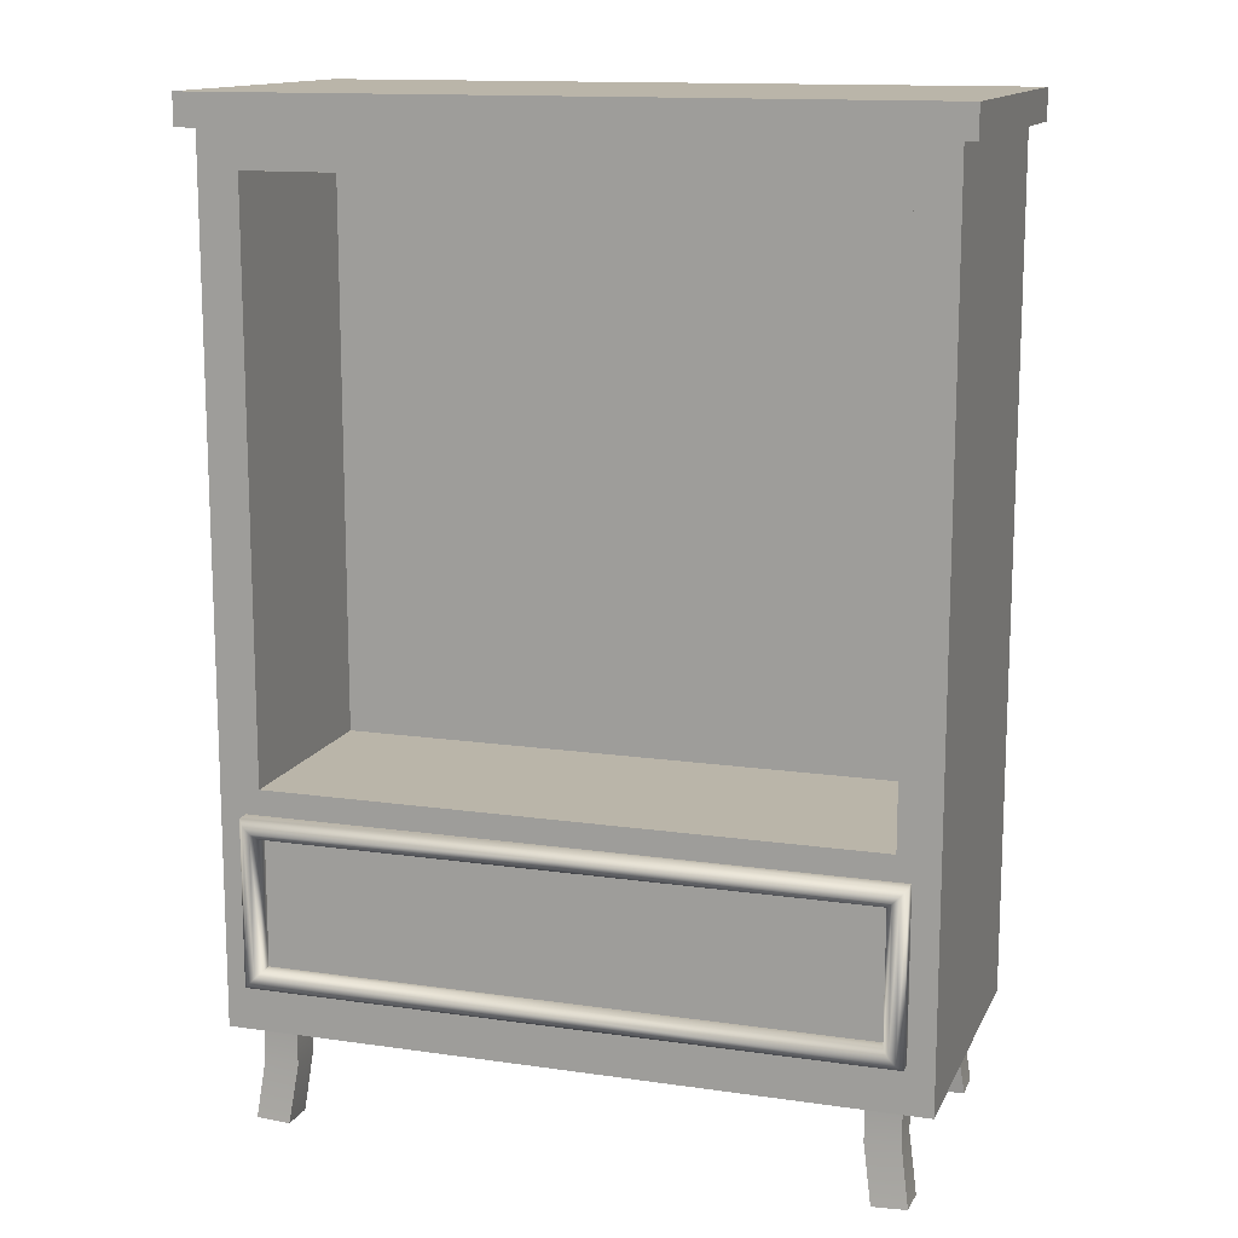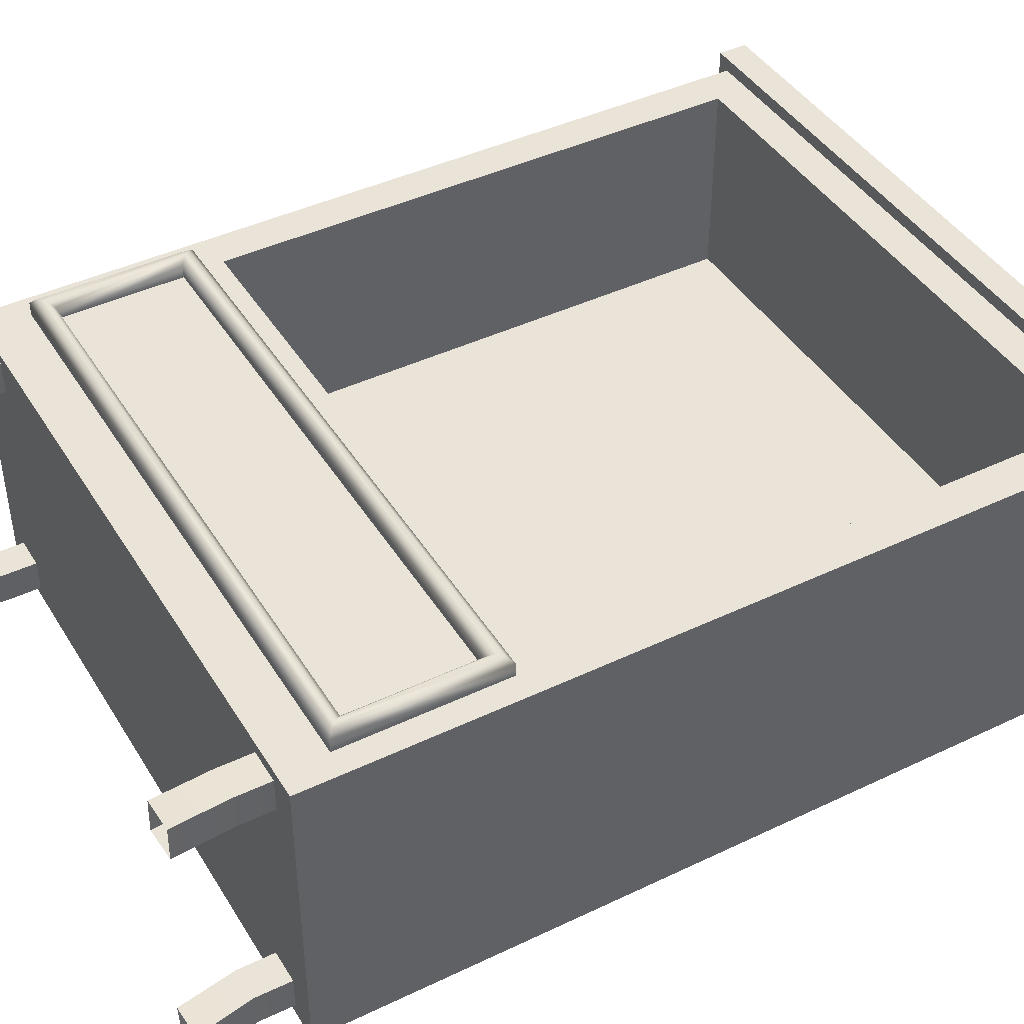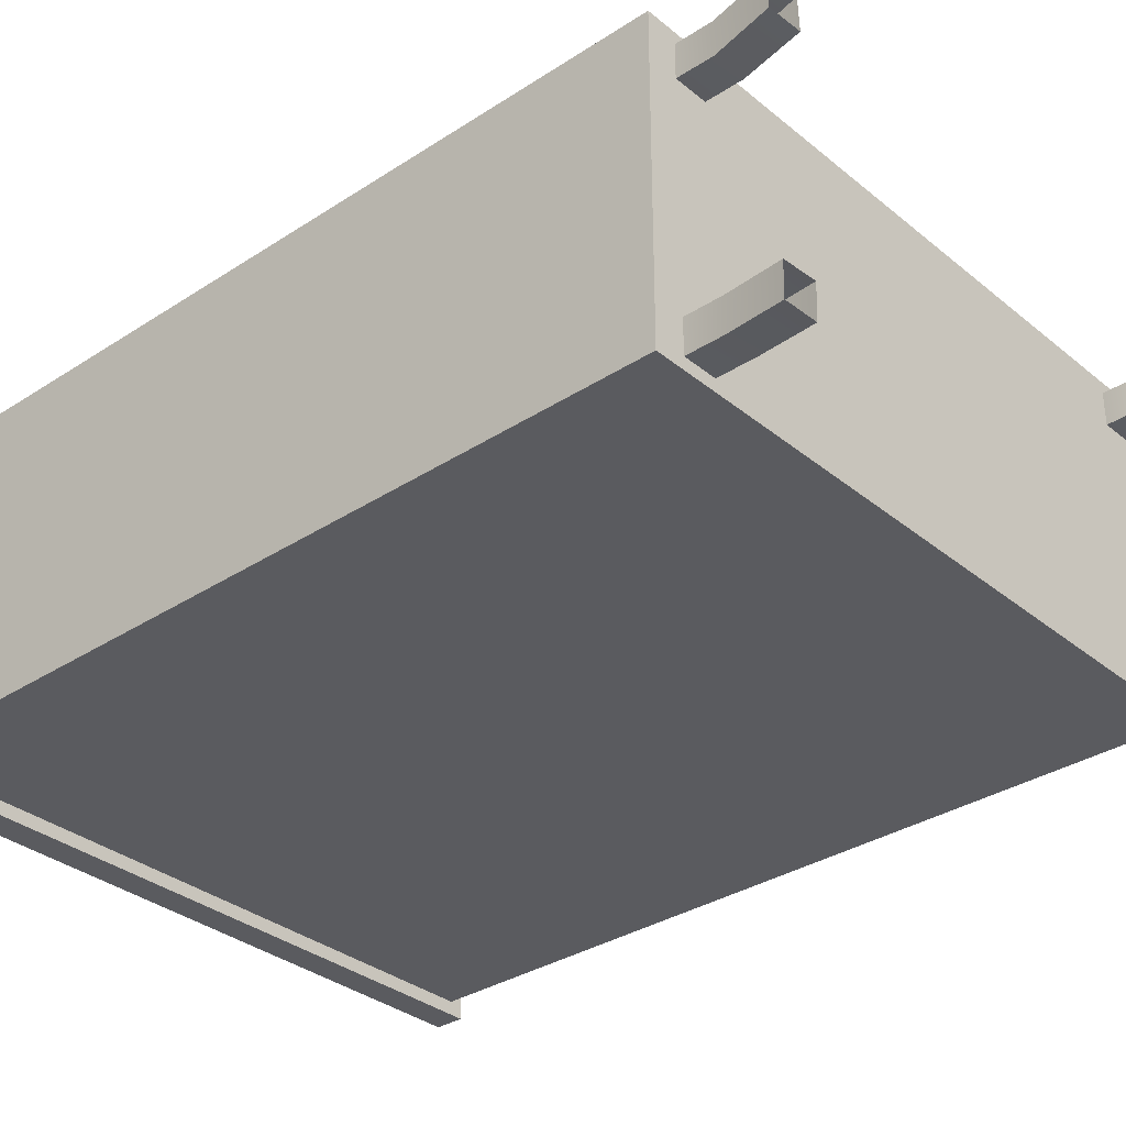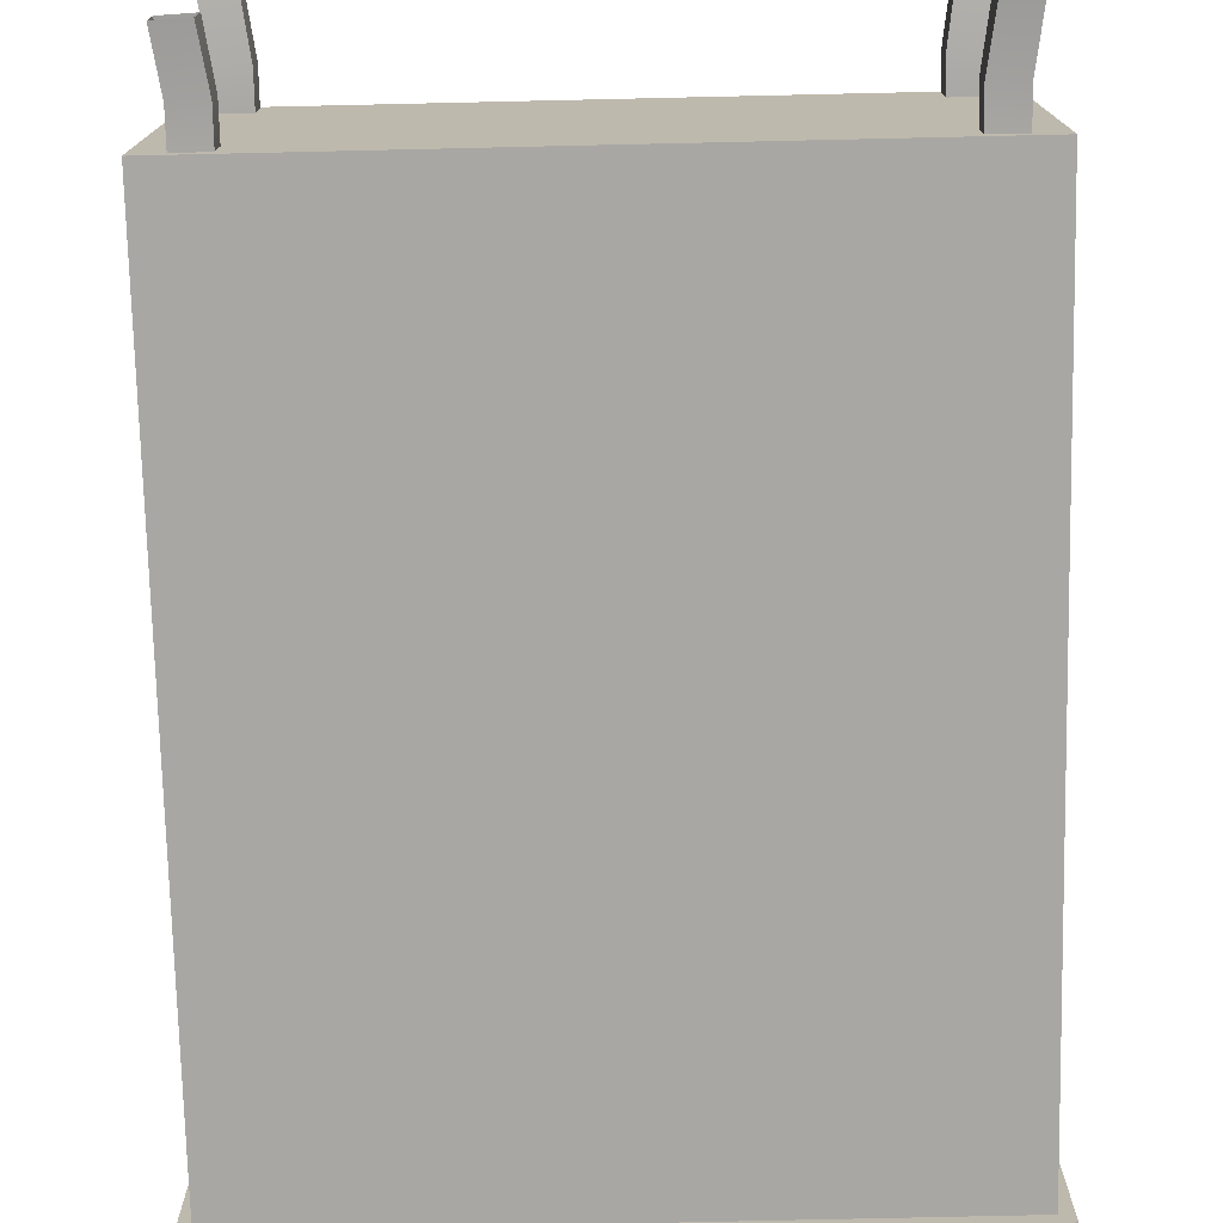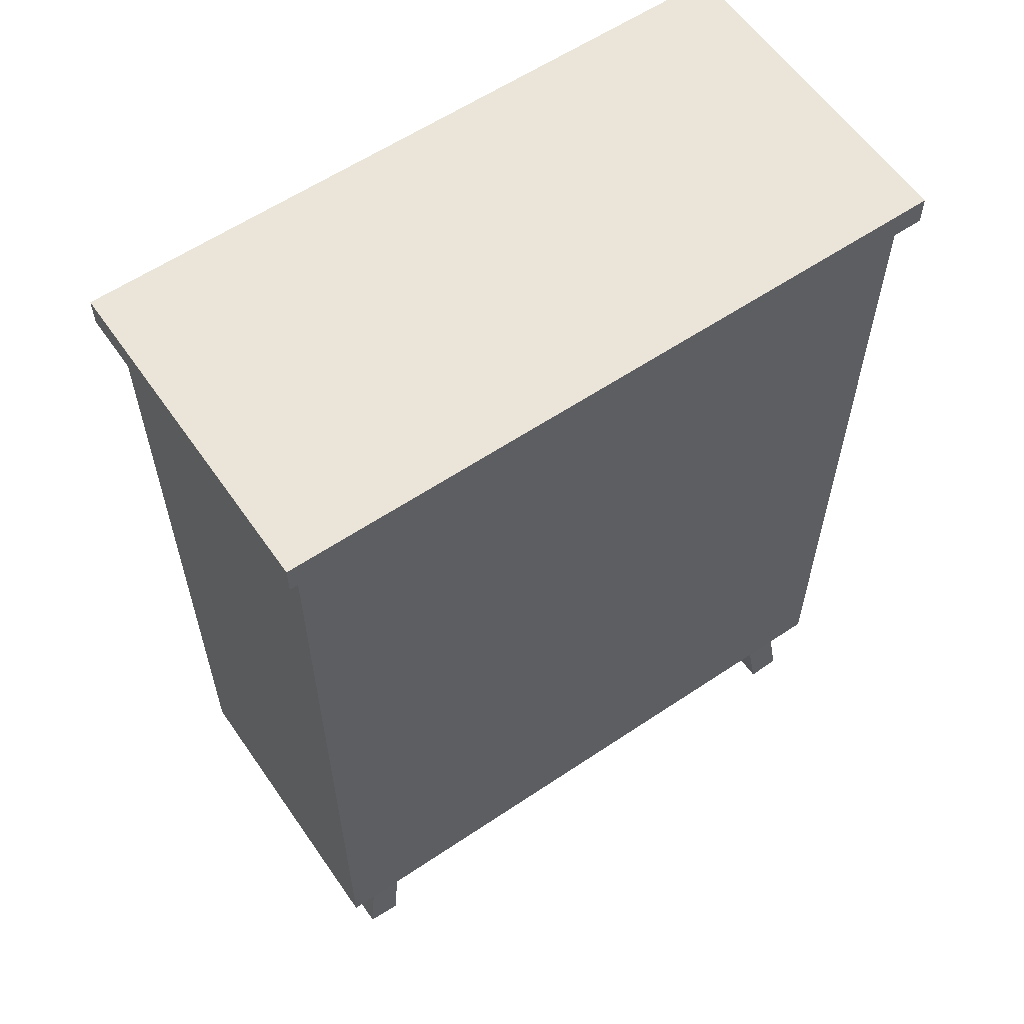
<metadata>
{"format":"obj","ext":"obj","renderer":"f3d","projection":"perspective","resolution":1024,"background":"white","views":[{"elev":13.6,"azim":-162.0,"up":"+Z"},{"elev":43.0,"azim":-119.5,"up":"+Y"},{"elev":-33.1,"azim":131.8,"up":"+Y"},{"elev":-74.6,"azim":-178.7,"up":"+Y"},{"elev":59.5,"azim":-34.6,"up":"+Z"}]}
</metadata>
<code>
g Oriental_Wardrobe
v 0.9659 -0.509 0.3058
v 1.094 -0.509 0.3058
v 1.094 0.509 0.3058
v 0.9659 0.509 0.3058
v 0 -0.509 0.3058
v 0 0.509 0.3058
v 0.8856 -0.3597 0.1867
v 0.8857 -0.3595 0.331
v 0.8857 -0.4698 0.331
v 0.8851 -0.4692 0.188
v 0.9957 -0.47 0.1908
v 0.9959 -0.4698 0.331
v 0.9959 -0.3595 0.331
v 0.9953 -0.3589 0.1891
v 1.022 -0.4844 0.004165
v 1.023 -0.3742 0.001458
v 0.8851 -0.4692 0.188
v 0.8857 -0.4698 0.331
v 0.9959 -0.4698 0.331
v 0.9957 -0.47 0.1908
v 0.9953 -0.3589 0.1891
v 0.9959 -0.3595 0.331
v 0.8857 -0.3595 0.331
v 0.8856 -0.3597 0.1867
v 1.023 -0.3742 0.001458
v 0.9121 -0.3727 -0.00396
v 0.8851 0.4692 0.188
v 0.8857 0.4698 0.331
v 0.8857 0.3595 0.331
v 0.8856 0.3597 0.1867
v 0.9953 0.3589 0.1891
v 0.9959 0.3595 0.331
v 0.9959 0.4698 0.331
v 0.9957 0.47 0.1908
v 1.023 0.3742 0.001458
v 1.022 0.4844 0.004165
v 0.8856 0.3597 0.1867
v 0.8857 0.3595 0.331
v 0.9959 0.3595 0.331
v 0.9953 0.3589 0.1891
v 0.9121 0.3727 -0.00396
v 1.023 0.3742 0.001458
v 0.9957 0.47 0.1908
v 0.9959 0.4698 0.331
v 0.8857 0.4698 0.331
v 0.8851 0.4692 0.188
v 1.094 -0.509 2.898
v 1.094 -0.509 3.042
v 1.094 0.509 3.042
v 1.094 0.509 2.898
v 1.094 -0.509 1.075
v 1.094 0.509 1.075
v 1.094 -0.509 0.3058
v 1.094 0.509 0.3058
v 0.9659 0.509 2.898
v 0 0.509 3.042
v 0 0.509 2.898
v 0.9659 0.509 3.042
v 1.094 0.509 2.898
v 1.094 0.509 3.042
v 1.094 0.509 1.075
v 0.9659 0.509 1.075
v 1.094 0.509 0.3058
v 0.9659 0.509 0.3058
v 0 0.509 1.075
v 0 0.509 0.3058
v 0 -0.5535 3.116
v 0 0.5535 3.116
v 1.139 0.5535 3.116
v 1.139 -0.5535 3.116
v 1.022 0.4844 0.004165
v 0.9957 0.47 0.1908
v 0.8851 0.4692 0.188
v 0.9129 0.4861 -0.000734
v 0.9129 0.4861 -0.000734
v 0.8851 0.4692 0.188
v 0.8856 0.3597 0.1867
v 0.9121 0.3727 -0.00396
v 0.9129 -0.4861 -0.000734
v 0.8851 -0.4692 0.188
v 0.9957 -0.47 0.1908
v 1.022 -0.4844 0.004165
v 0.9121 -0.3727 -0.00396
v 0.8856 -0.3597 0.1867
v 0.8851 -0.4692 0.188
v 0.9129 -0.4861 -0.000734
v 0 -0.5535 3.017
v 1.139 -0.5535 3.017
v 1.139 0.5535 3.017
v 0 0.5535 3.017
v 1.139 0.5535 3.017
v 1.139 0.5535 3.116
v 0 0.5535 3.116
v 0 0.5535 3.017
v -1.139 0.5535 3.017
v -1.139 0.5535 3.116
v 0 -0.5535 3.017
v 1.139 -0.5535 3.116
v 1.139 -0.5535 3.017
v 0 -0.5535 3.116
v -1.139 -0.5535 3.116
v -1.139 -0.5535 3.017
v 1.139 -0.5535 3.017
v 1.139 -0.5535 3.116
v 1.139 0.5535 3.116
v 1.139 0.5535 3.017
v 0 0.509 0.5177
v 1.012 0.509 0.458
v 0 0.509 0.458
v 0.9521 0.509 0.5177
v 0 0.509 0.9348
v 1.012 0.509 0.9944
v 0.9521 0.509 0.9348
v 0 0.509 0.9944
v 0.9521 0.5548 0.9348
v 0.9521 0.5109 0.9348
v 0.9521 0.5109 0.5177
v 0.9521 0.5548 0.5177
v 0.9714 0.5742 0.9541
v 0 0.5742 0.9541
v 0 0.5548 0.9348
v 0.9521 0.5109 0.9348
v 0 0.5109 0.9348
v -0.9521 0.5109 0.9348
v -0.9521 0.5548 0.9348
v 0 0.5742 0.9751
v 0.9924 0.5742 0.9751
v 0 0.5548 0.9944
v 0.9714 0.5742 0.4983
v 1.012 0.5548 0.9944
v 0.9924 0.5742 0.4773
v 0 0.509 0.9944
v -1.012 0.5548 0.9944
v -1.012 0.509 0.9944
v 1.012 0.509 0.9944
v 1.012 0.5548 0.458
v 1.012 0.509 0.9944
v 1.012 0.509 0.458
v 0 0.5742 0.4983
v 0 0.5742 0.4773
v 0 0.5548 0.5177
v 0 0.5548 0.458
v 1.012 0.509 0.458
v 0 0.509 0.458
v -1.012 0.509 0.458
v -1.012 0.5548 0.458
v 0 0.5109 0.5177
v 0.9521 0.5109 0.5177
v -0.9521 0.5548 0.5177
v -0.9521 0.5109 0.5177
v 0.9521 0.5109 0.5177
v 0.9521 0.5109 0.9348
v 0 0.5109 0.9348
v 0 0.5109 0.5177
v 0.9659 -0.509 0.3058
v 1.094 -0.509 1.075
v 1.094 -0.509 0.3058
v 0.9659 -0.509 1.075
v 0 -0.509 0.3058
v 1.094 -0.509 2.898
v 0 -0.509 1.075
v 0.9659 -0.509 2.898
v 1.094 -0.509 3.042
v 0 -0.509 2.898
v 0.9659 -0.509 3.042
v 0 -0.509 3.042
v 0.9659 0.509 1.075
v 0.9659 -0.1637 1.075
v 0 -0.1637 1.075
v 0 0.509 1.075
v -0.9659 0.509 1.075
v -0.9659 -0.1637 1.075
v 0.9659 -0.1637 1.075
v 0.9659 -0.1637 2.898
v 0 -0.1637 2.898
v 0 -0.1637 1.075
v 0.9659 0.509 2.898
v 0.9659 -0.1637 2.898
v 0.9659 -0.1637 1.075
v 0.9659 0.509 1.075
v 0 0.509 2.898
v 0.9659 -0.1637 2.898
v 0.9659 0.509 2.898
v 0 -0.1637 2.898
v -0.9659 -0.1637 2.898
v -0.9659 0.509 2.898
v -0.9659 -0.509 0.3058
v -1.094 0.509 0.3058
v -1.094 -0.509 0.3058
v -0.9659 0.509 0.3058
v 0 -0.509 0.3058
v 0 0.509 0.3058
v -0.8856 -0.3597 0.1867
v -0.8851 -0.4692 0.188
v -0.8857 -0.4698 0.331
v -0.8857 -0.3595 0.331
v -0.9957 -0.47 0.1908
v -0.9959 -0.3595 0.331
v -0.9959 -0.4698 0.331
v -0.9953 -0.3589 0.1891
v -1.022 -0.4844 0.004165
v -1.023 -0.3742 0.001458
v -0.8851 -0.4692 0.188
v -0.9957 -0.47 0.1908
v -0.9959 -0.4698 0.331
v -0.8857 -0.4698 0.331
v -0.9953 -0.3589 0.1891
v -0.8857 -0.3595 0.331
v -0.9959 -0.3595 0.331
v -0.8856 -0.3597 0.1867
v -1.023 -0.3742 0.001458
v -0.9121 -0.3727 -0.00396
v -0.8851 0.4692 0.188
v -0.8856 0.3597 0.1867
v -0.8857 0.3595 0.331
v -0.8857 0.4698 0.331
v -0.9953 0.3589 0.1891
v -0.9959 0.4698 0.331
v -0.9959 0.3595 0.331
v -0.9957 0.47 0.1908
v -1.023 0.3742 0.001458
v -1.022 0.4844 0.004165
v -0.8856 0.3597 0.1867
v -0.9959 0.3595 0.331
v -0.8857 0.3595 0.331
v -0.9953 0.3589 0.1891
v -0.9121 0.3727 -0.00396
v -1.023 0.3742 0.001458
v -0.9957 0.47 0.1908
v -0.8851 0.4692 0.188
v -0.8857 0.4698 0.331
v -0.9959 0.4698 0.331
v -1.094 -0.509 2.898
v -1.094 0.509 3.042
v -1.094 -0.509 3.042
v -1.094 0.509 2.898
v -1.094 -0.509 1.075
v -1.094 0.509 1.075
v -1.094 -0.509 0.3058
v -1.094 0.509 0.3058
v -0.9659 0.509 2.898
v 0 0.509 2.898
v 0 0.509 3.042
v -0.9659 0.509 3.042
v -1.094 0.509 2.898
v -1.094 0.509 3.042
v -1.094 0.509 1.075
v -0.9659 0.509 1.075
v -1.094 0.509 0.3058
v -0.9659 0.509 0.3058
v 0 0.509 1.075
v 0 0.509 0.3058
v 0 -0.5535 3.116
v -1.139 -0.5535 3.116
v -1.139 0.5535 3.116
v 0 0.5535 3.116
v -1.022 0.4844 0.004165
v -0.9129 0.4861 -0.000734
v -0.8851 0.4692 0.188
v -0.9957 0.47 0.1908
v -0.9129 0.4861 -0.000734
v -0.9121 0.3727 -0.00396
v -0.8856 0.3597 0.1867
v -0.8851 0.4692 0.188
v -0.9129 -0.4861 -0.000734
v -1.022 -0.4844 0.004165
v -0.9957 -0.47 0.1908
v -0.8851 -0.4692 0.188
v -0.9121 -0.3727 -0.00396
v -0.9129 -0.4861 -0.000734
v -0.8851 -0.4692 0.188
v -0.8856 -0.3597 0.1867
v 0 -0.5535 3.017
v 0 0.5535 3.017
v -1.139 0.5535 3.017
v -1.139 -0.5535 3.017
v -1.139 -0.5535 3.017
v -1.139 0.5535 3.017
v -1.139 0.5535 3.116
v -1.139 -0.5535 3.116
v 0 0.509 0.5177
v 0 0.509 0.458
v -1.012 0.509 0.458
v -0.9521 0.509 0.5177
v 0 0.509 0.9348
v -1.012 0.509 0.9944
v -0.9521 0.509 0.9348
v 0 0.509 0.9944
v -0.9521 0.5548 0.9348
v -0.9521 0.5109 0.5177
v -0.9521 0.5109 0.9348
v -0.9521 0.5548 0.5177
v -0.9714 0.5742 0.9541
v 0 0.5742 0.9541
v 0 0.5548 0.9348
v 0 0.5742 0.9751
v -0.9714 0.5742 0.4983
v 0 0.5548 0.5177
v 0 0.5742 0.4983
v -0.9924 0.5742 0.9751
v 0 0.5548 0.9944
v -1.012 0.5548 0.9944
v -0.9924 0.5742 0.4773
v 0 0.5742 0.4773
v -1.012 0.5548 0.458
v 0 0.5548 0.458
v -1.012 0.509 0.9944
v -1.012 0.509 0.458
v -0.9521 0.5109 0.5177
v 0 0.5109 0.5177
v 0 0.5109 0.9348
v -0.9521 0.5109 0.9348
v -0.9659 -0.509 0.3058
v -1.094 -0.509 0.3058
v -1.094 -0.509 1.075
v -0.9659 -0.509 1.075
v 0 -0.509 0.3058
v -1.094 -0.509 2.898
v 0 -0.509 1.075
v -0.9659 -0.509 2.898
v -1.094 -0.509 3.042
v 0 -0.509 2.898
v -0.9659 -0.509 3.042
v 0 -0.509 3.042
v -0.9659 -0.1637 1.075
v 0 -0.1637 1.075
v 0 -0.1637 2.898
v -0.9659 -0.1637 2.898
v -0.9659 0.509 2.898
v -0.9659 0.509 1.075
v -0.9659 -0.1637 1.075
v -0.9659 -0.1637 2.898
g Oriental_Wardrobe_0
f 3 2 1
f 4 3 1
f 4 1 5
f 6 4 5
f 9 8 7
f 10 9 7
f 13 12 11
f 14 13 11
f 14 11 15
f 16 14 15
f 19 18 17
f 20 19 17
f 23 22 21
f 24 23 21
f 24 21 25
f 26 24 25
f 29 28 27
f 30 29 27
f 33 32 31
f 34 33 31
f 34 31 35
f 36 34 35
f 39 38 37
f 40 39 37
f 40 37 41
f 42 40 41
f 45 44 43
f 46 45 43
f 49 48 47
f 50 49 47
f 50 47 51
f 52 50 51
f 52 51 53
f 54 52 53
f 57 56 55
f 56 58 55
f 55 58 59
f 58 60 59
f 55 59 61
f 62 55 61
f 62 61 63
f 64 62 63
f 65 62 64
f 66 65 64
f 69 68 67
f 70 69 67
f 73 72 71
f 74 73 71
f 77 76 75
f 78 77 75
f 81 80 79
f 82 81 79
f 85 84 83
f 86 85 83
f 89 88 87
f 90 89 87
f 93 92 91
f 94 93 91
f 93 94 95
f 96 93 95
f 99 98 97
f 98 100 97
f 100 101 97
f 101 102 97
f 105 104 103
f 106 105 103
f 109 108 107
f 108 110 107
f 111 107 110
f 108 112 110
f 113 111 110
f 112 113 110
f 114 111 113
f 112 114 113
f 117 116 115
f 118 117 115
f 118 115 119
f 120 119 115
f 121 120 115
f 115 122 121
f 122 123 121
f 123 124 121
f 124 125 121
f 120 126 119
f 126 127 119
f 126 128 127
f 129 118 119
f 119 127 129
f 128 130 127
f 127 131 129
f 131 127 130
f 130 128 132
f 128 133 132
f 133 134 132
f 135 130 132
f 136 131 130
f 136 130 137
f 138 136 137
f 129 131 139
f 131 140 139
f 140 131 136
f 139 141 129
f 142 140 136
f 142 136 143
f 144 142 143
f 142 144 145
f 146 142 145
f 141 118 129
f 141 147 118
f 147 148 118
f 147 141 149
f 150 147 149
f 153 152 151
f 154 153 151
f 157 156 155
f 156 158 155
f 155 158 159
f 156 160 158
f 158 161 159
f 160 162 158
f 158 162 161
f 160 163 162
f 162 164 161
f 163 165 162
f 162 165 164
f 165 166 164
f 169 168 167
f 170 169 167
f 169 170 171
f 172 169 171
f 175 174 173
f 176 175 173
f 179 178 177
f 180 179 177
f 183 182 181
f 182 184 181
f 184 185 181
f 185 186 181
f 189 188 187
f 188 190 187
f 187 190 191
f 190 192 191
f 195 194 193
f 196 195 193
f 199 198 197
f 198 200 197
f 197 200 201
f 200 202 201
f 205 204 203
f 206 205 203
f 209 208 207
f 208 210 207
f 207 210 211
f 210 212 211
f 215 214 213
f 216 215 213
f 219 218 217
f 218 220 217
f 217 220 221
f 220 222 221
f 225 224 223
f 224 226 223
f 223 226 227
f 226 228 227
f 231 230 229
f 232 231 229
f 235 234 233
f 234 236 233
f 233 236 237
f 236 238 237
f 237 238 239
f 238 240 239
f 243 242 241
f 244 243 241
f 244 241 245
f 246 244 245
f 245 241 247
f 241 248 247
f 247 248 249
f 248 250 249
f 248 251 250
f 251 252 250
f 255 254 253
f 256 255 253
f 259 258 257
f 260 259 257
f 263 262 261
f 264 263 261
f 267 266 265
f 268 267 265
f 271 270 269
f 272 271 269
f 275 274 273
f 276 275 273
f 279 278 277
f 280 279 277
f 283 282 281
f 284 283 281
f 281 285 284
f 286 283 284
f 285 287 284
f 287 286 284
f 285 288 287
f 288 286 287
f 291 290 289
f 290 292 289
f 289 292 293
f 293 294 289
f 294 295 289
f 296 294 293
f 292 297 293
f 292 298 297
f 298 299 297
f 300 296 293
f 300 293 297
f 301 296 300
f 302 301 300
f 303 297 299
f 303 300 297
f 300 303 302
f 304 303 299
f 303 305 302
f 303 304 305
f 304 306 305
f 302 305 307
f 305 308 307
f 311 310 309
f 312 311 309
f 315 314 313
f 316 315 313
f 316 313 317
f 318 315 316
f 319 316 317
f 320 318 316
f 320 316 319
f 321 318 320
f 322 320 319
f 323 321 320
f 323 320 322
f 324 323 322
f 327 326 325
f 328 327 325
f 331 330 329
f 332 331 329

</code>
